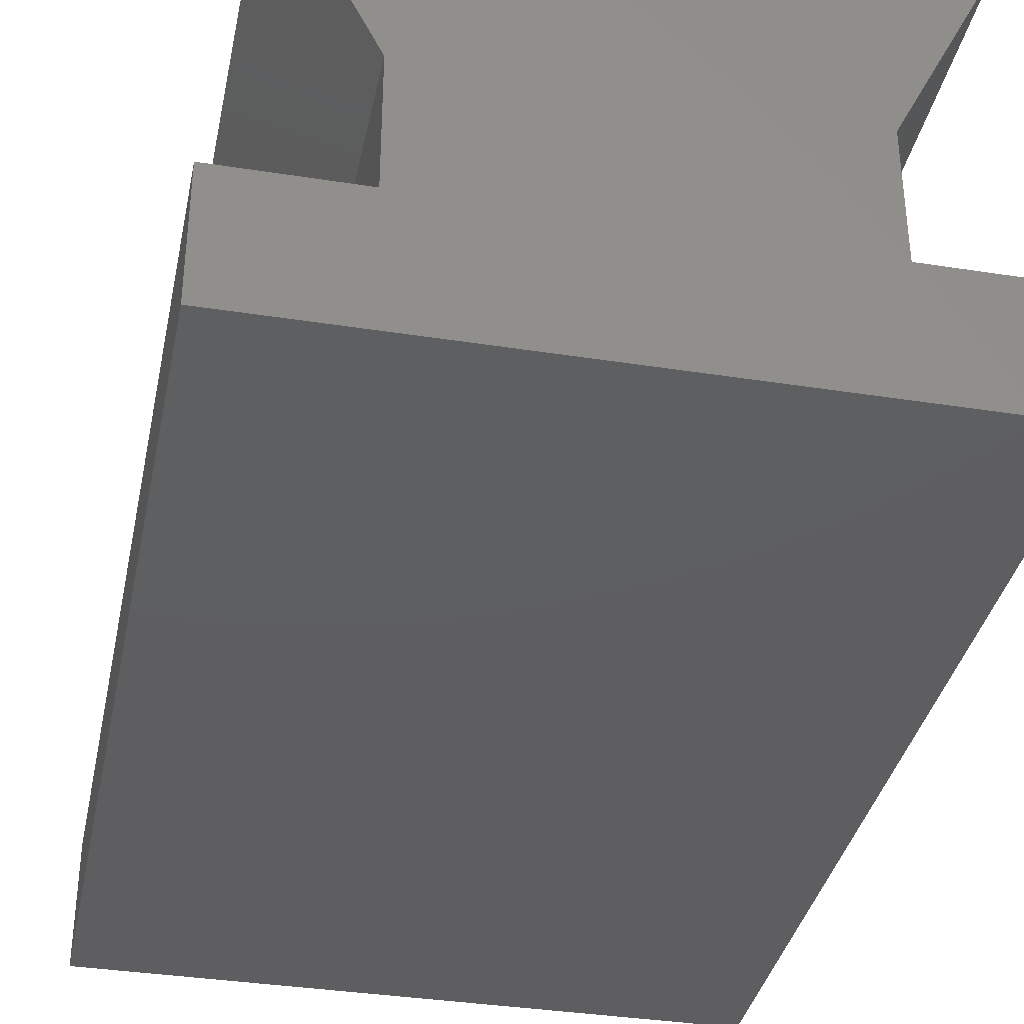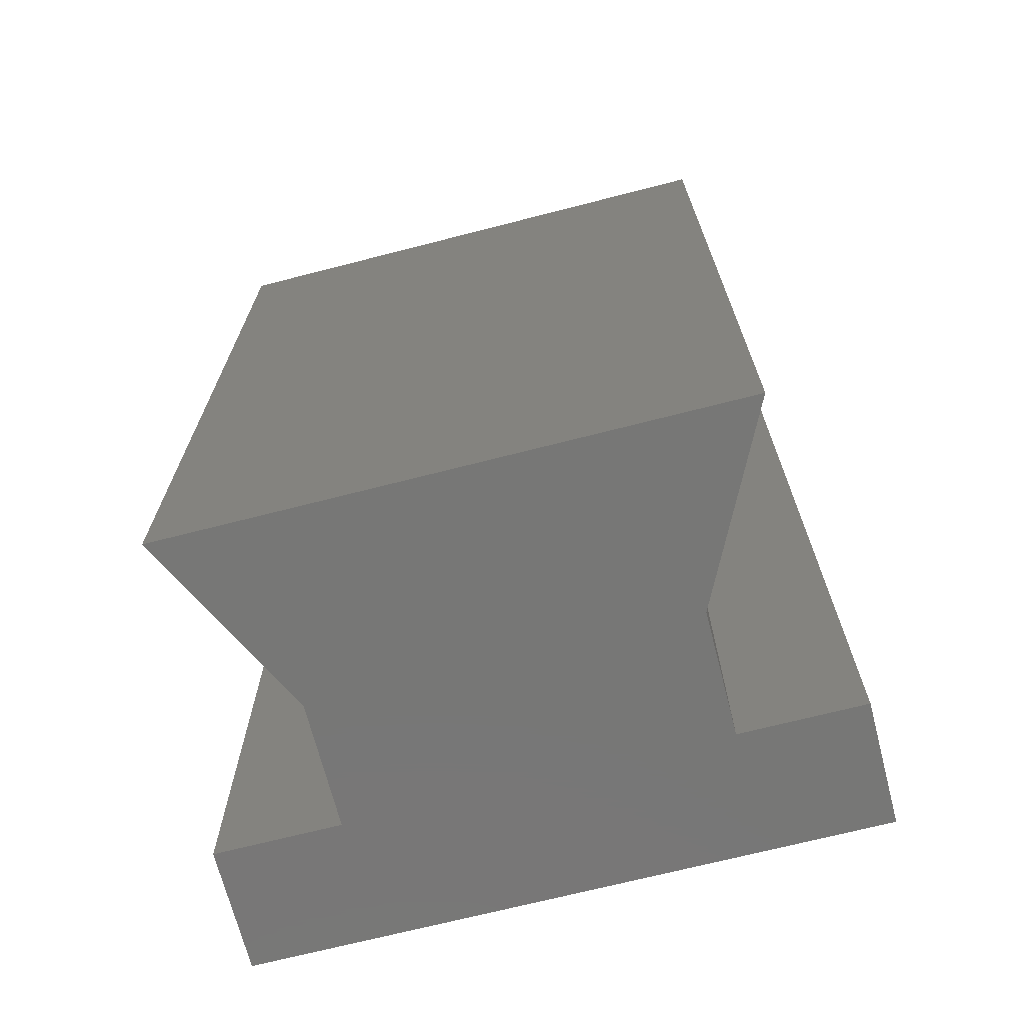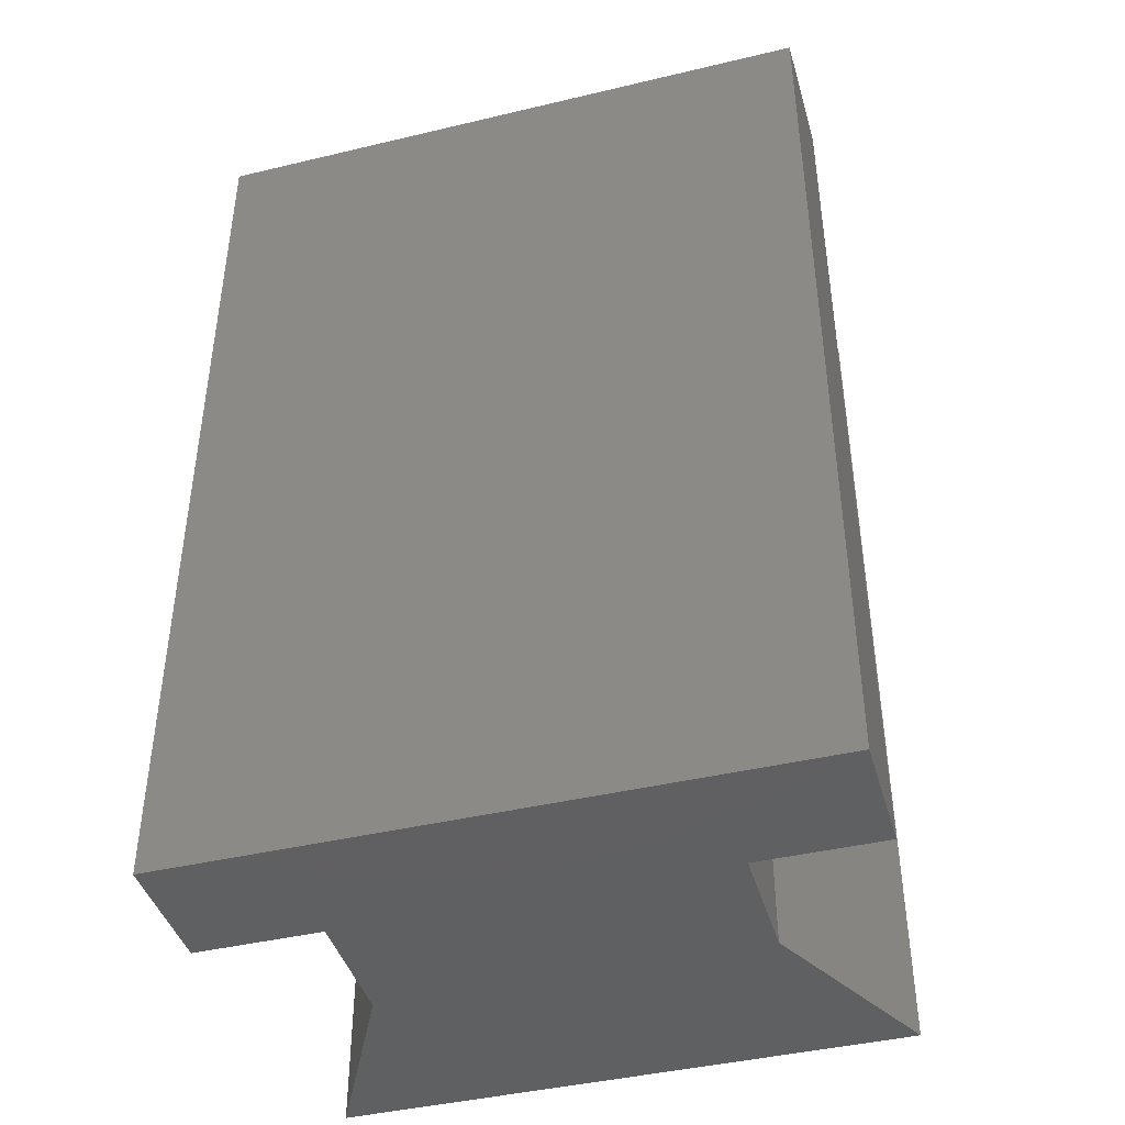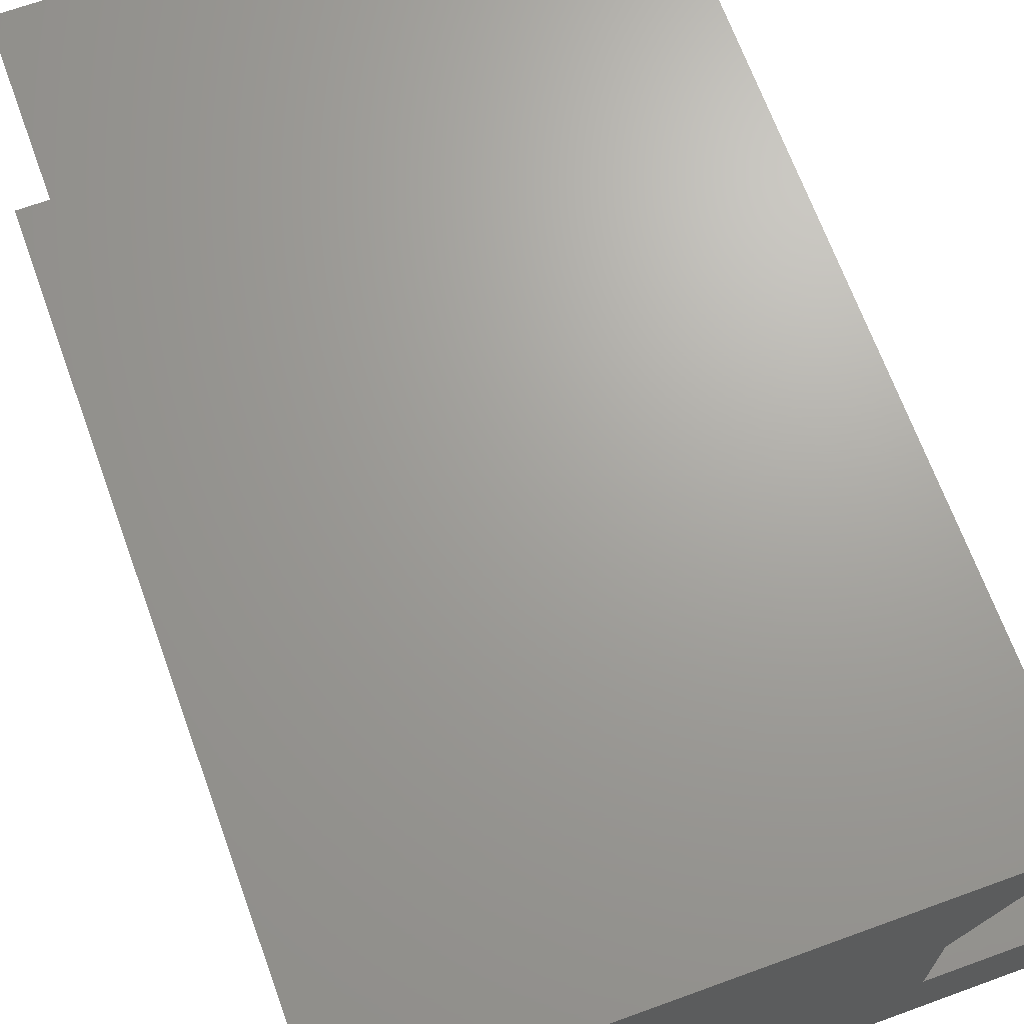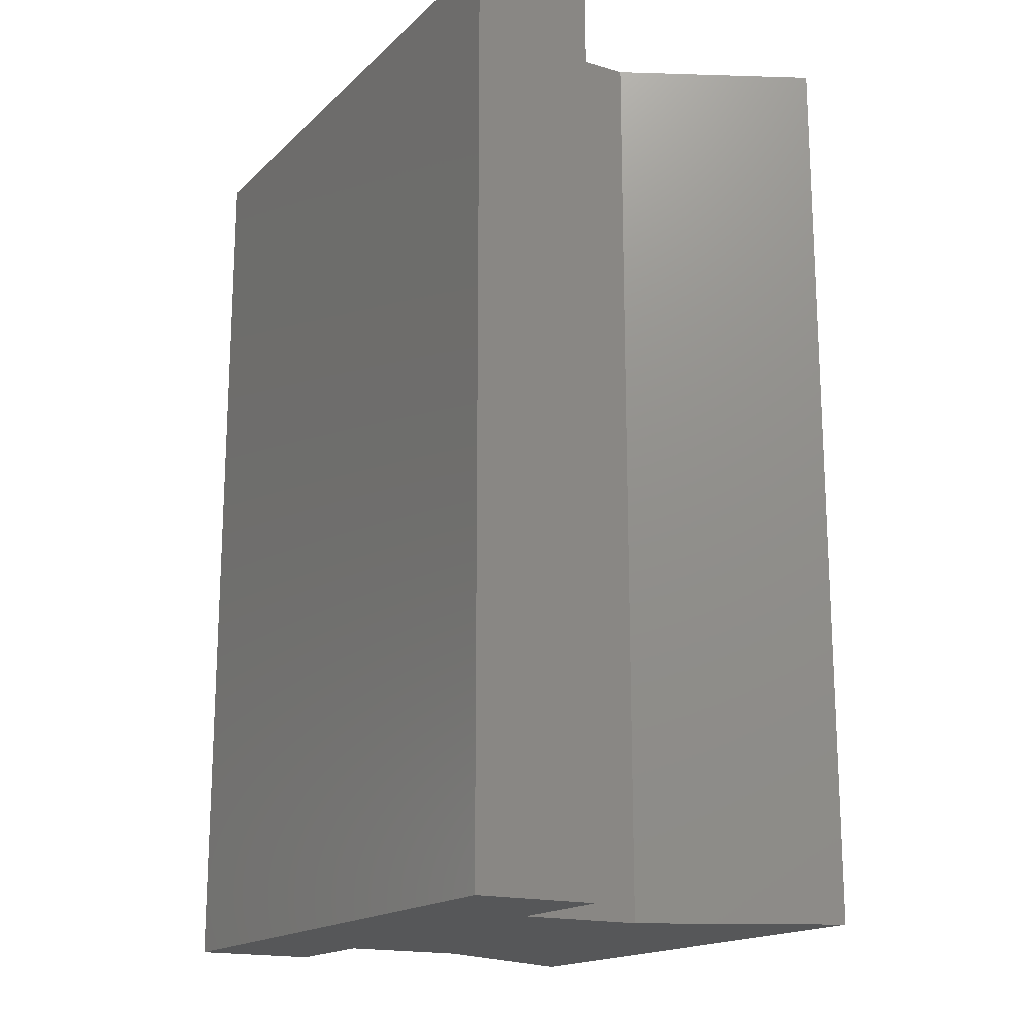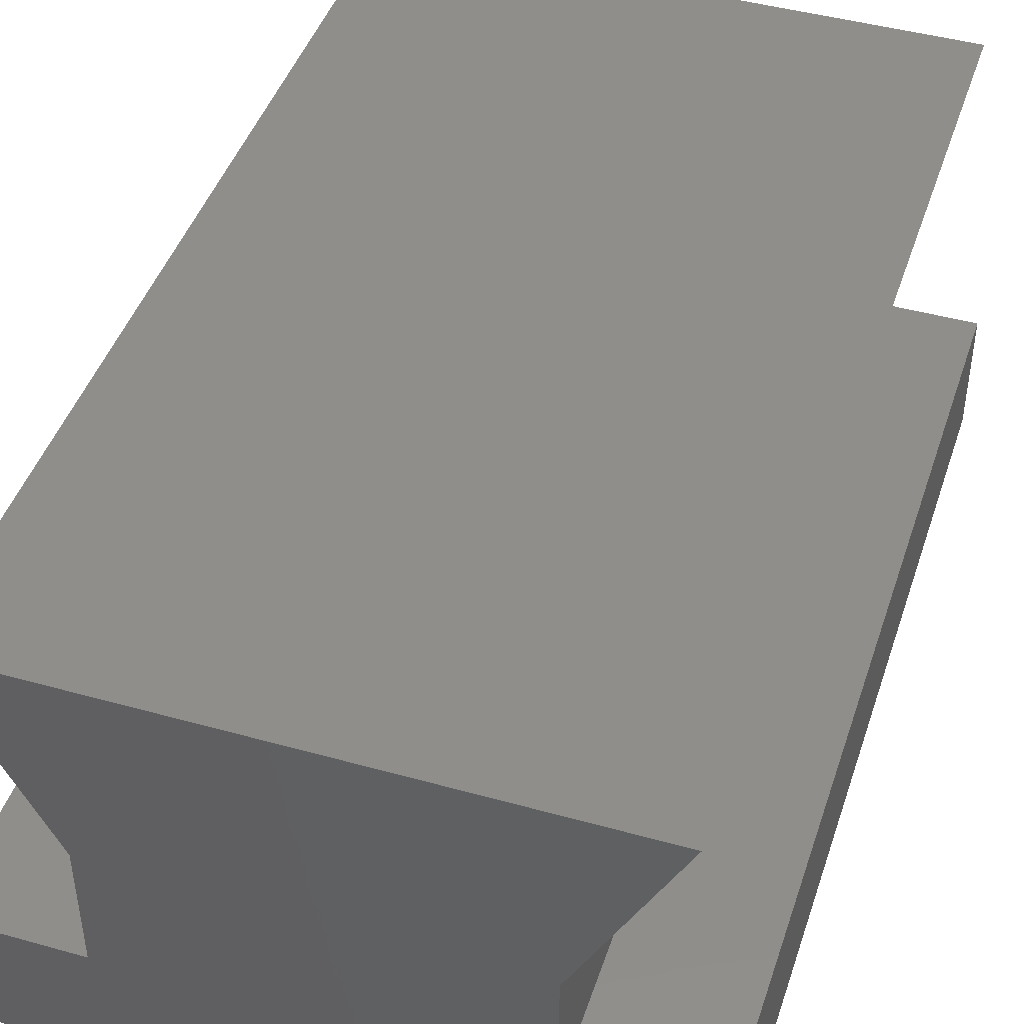
<metadata>
{"format":"stl","ext":"stl","renderer":"f3d","projection":"perspective","resolution":1024,"background":"white","views":[{"elev":-36.3,"azim":168.4,"up":"+Y"},{"elev":-69.8,"azim":-165.6,"up":"+Z"},{"elev":-42.4,"azim":15.9,"up":"+Z"},{"elev":68.2,"azim":160.0,"up":"+Y"},{"elev":-17.1,"azim":59.9,"up":"+Z"},{"elev":44.7,"azim":18.0,"up":"+Y"}]}
</metadata>
<code>
# stl→obj: 20 verts, 36 faces
v -3 0 0
v -4.5 3 15
v -4.5 3 0
v -3 0 15
v 3 0 15
v 4.5 3 0
v 4.5 3 15
v 3 0 0
v 5 -4 0
v 3 -2 0
v 5 -2 0
v -3 -2 0
v -5 -4 0
v -5 -2 0
v 3 -2 15
v 5 -4 15
v 5 -2 15
v -3 -2 15
v -5 -4 15
v -5 -2 15
f 1 2 3
f 2 1 4
f 5 6 7
f 6 5 8
f 9 10 11
f 10 12 8
f 9 12 10
f 13 12 9
f 12 13 14
f 1 8 12
f 8 1 6
f 6 1 3
f 6 2 7
f 2 6 3
f 5 4 15
f 7 4 5
f 4 7 2
f 15 16 17
f 18 15 4
f 15 18 16
f 19 18 20
f 18 19 16
f 12 4 1
f 4 12 18
f 15 8 5
f 8 15 10
f 13 16 19
f 16 13 9
f 13 20 14
f 20 13 19
f 16 11 17
f 11 16 9
f 11 15 17
f 15 11 10
f 12 20 18
f 20 12 14

</code>
